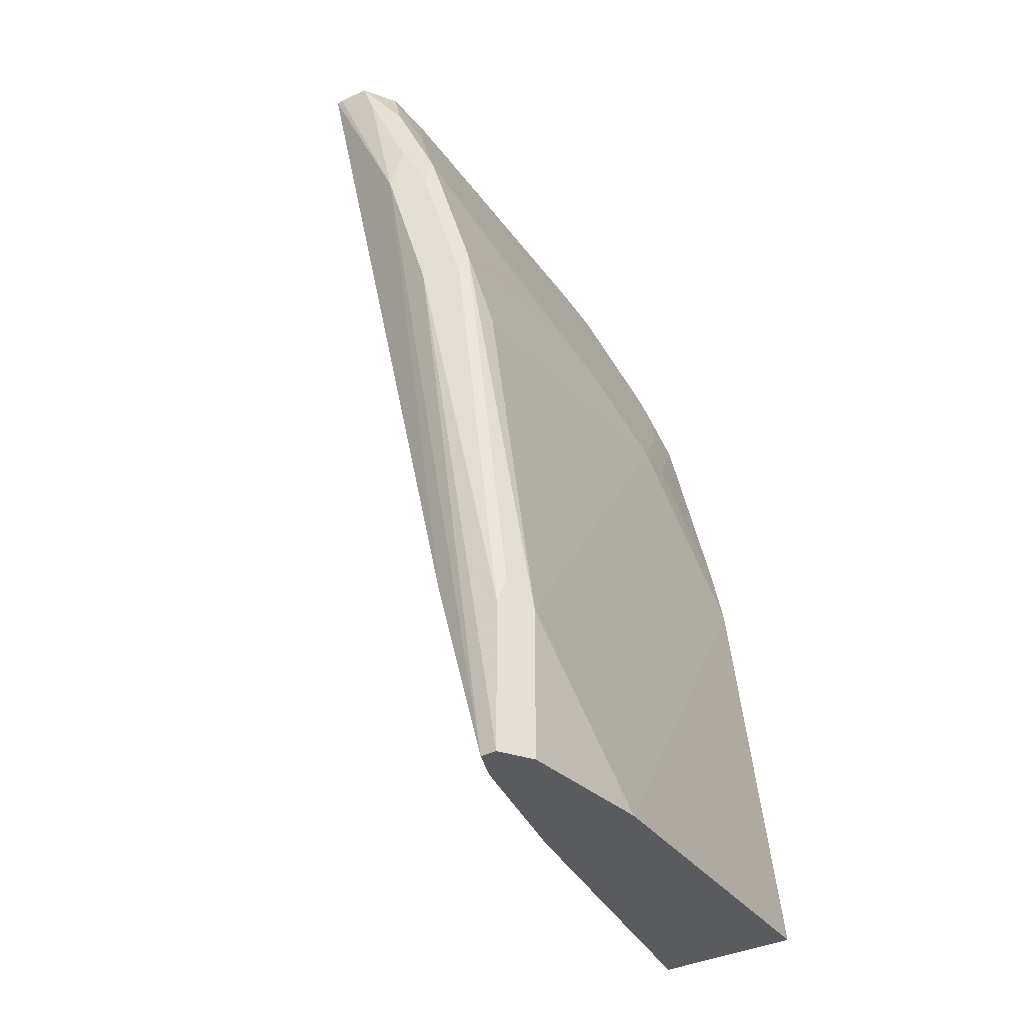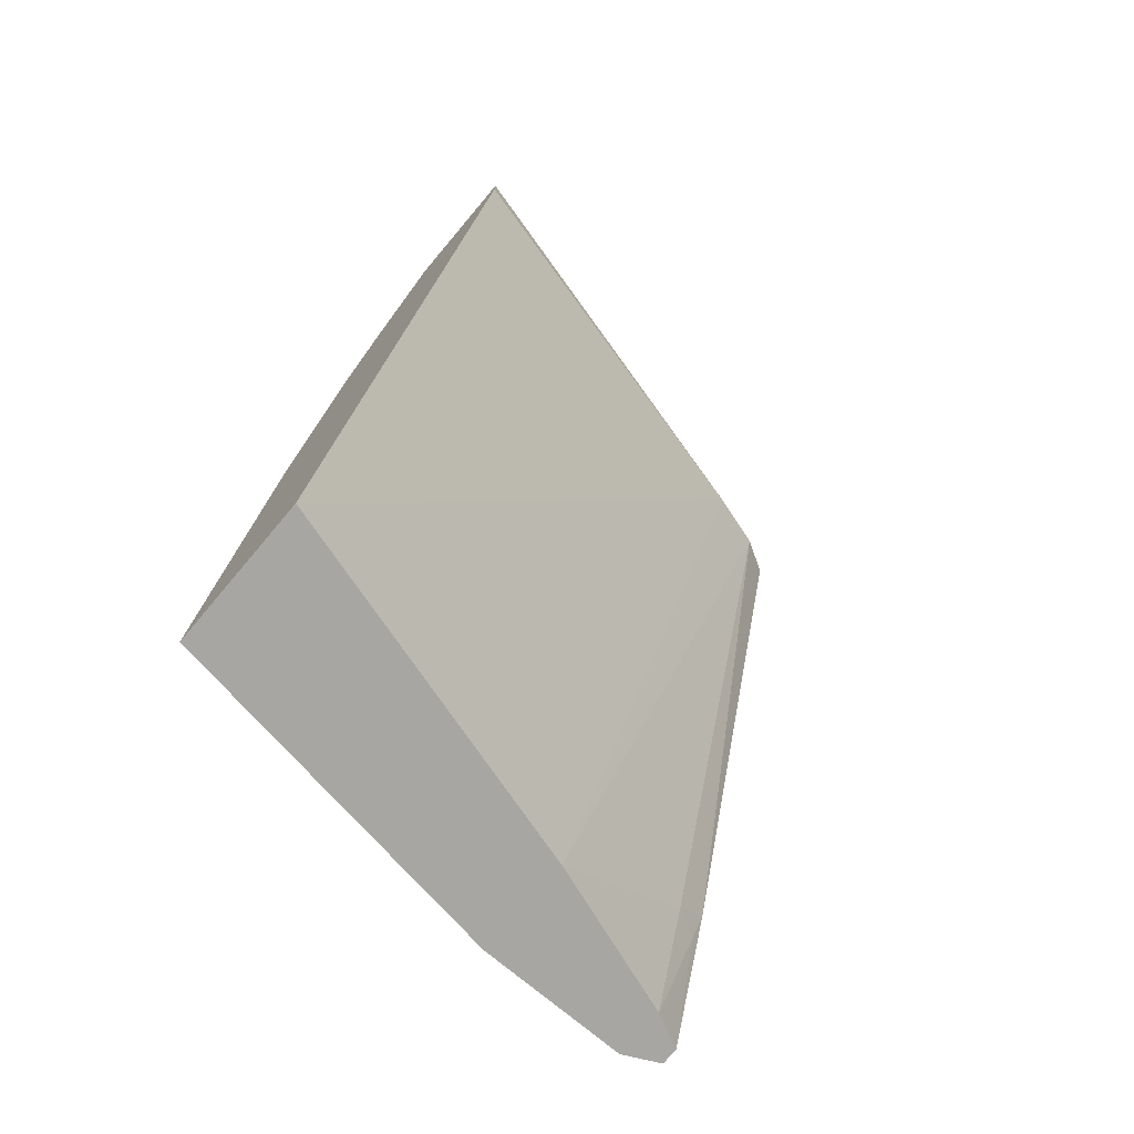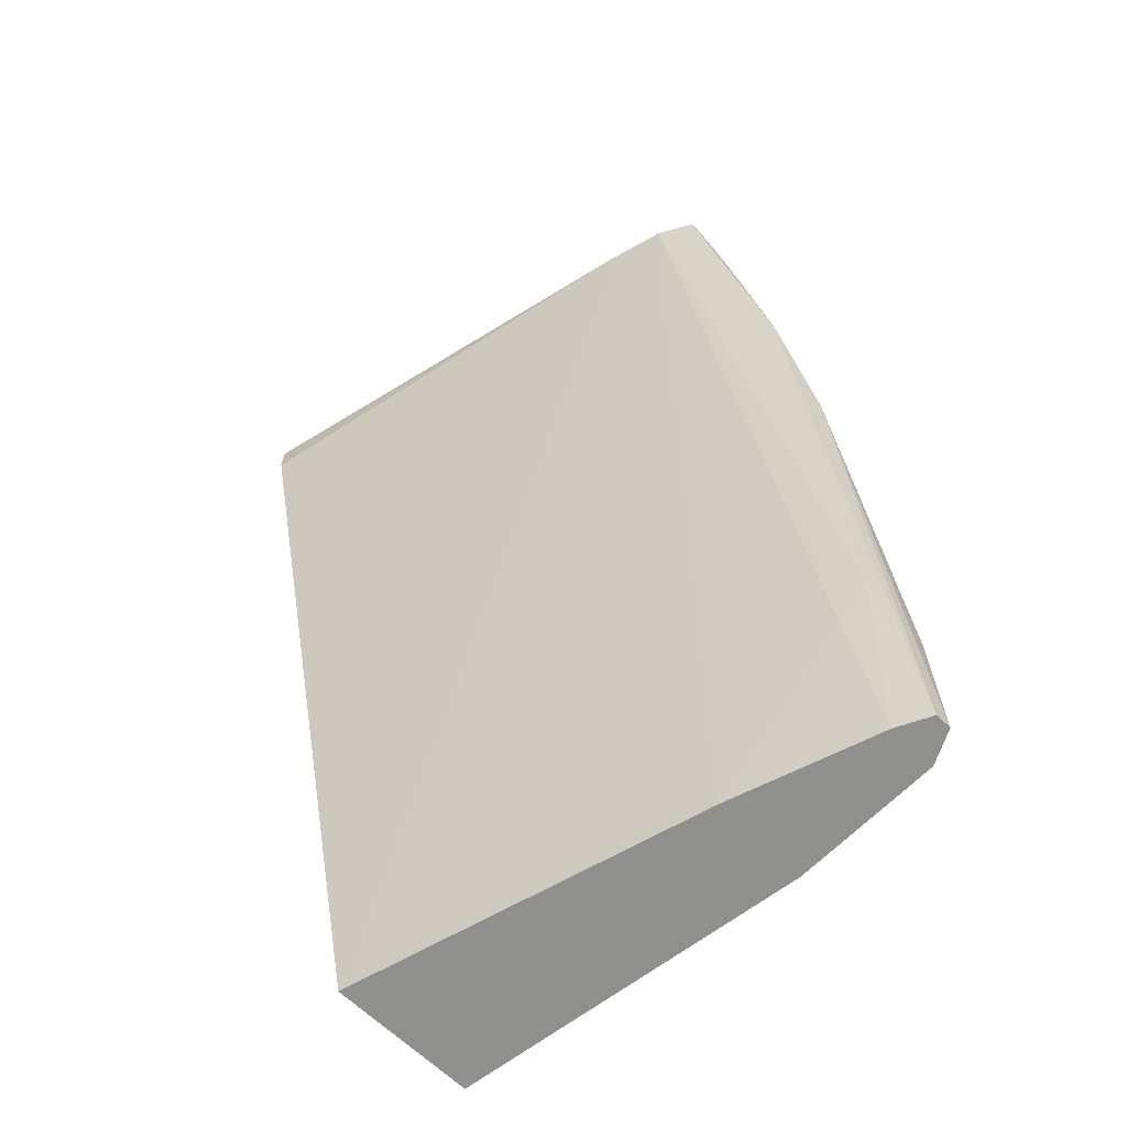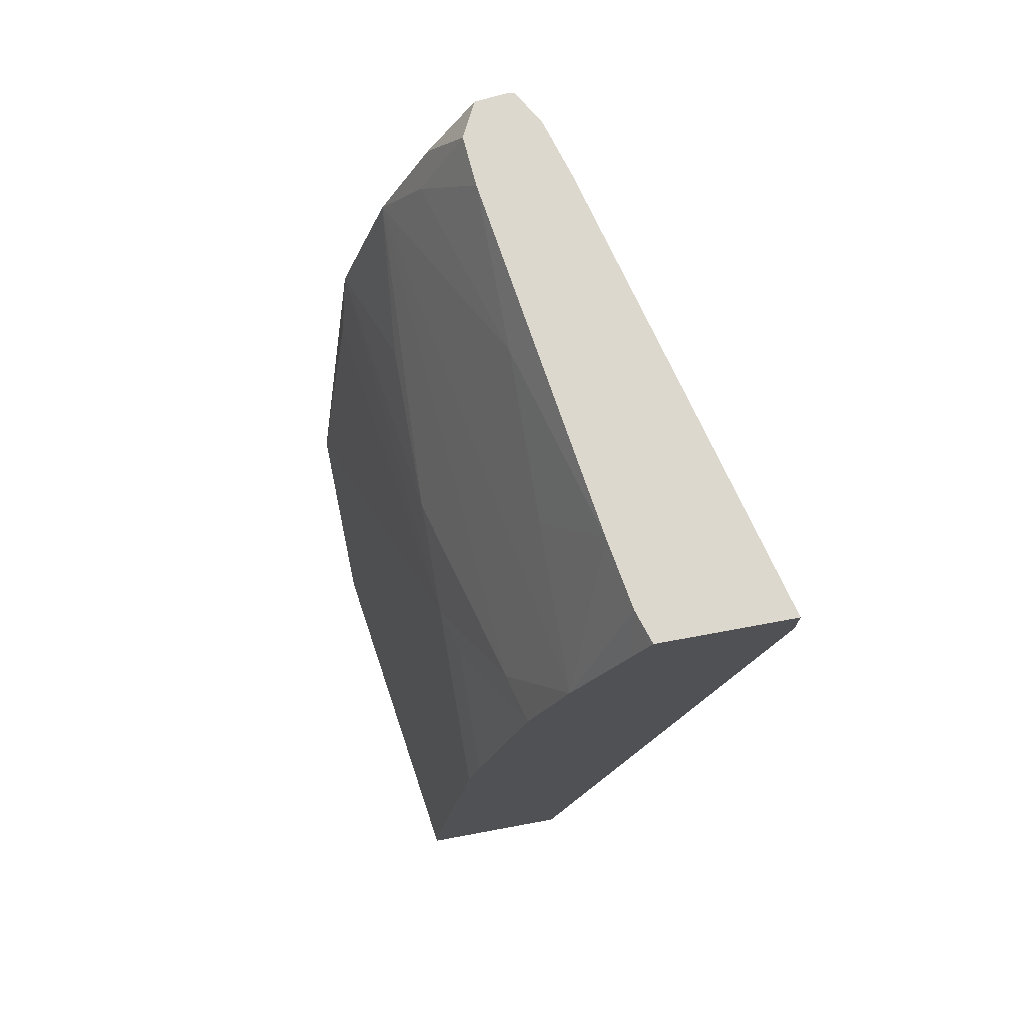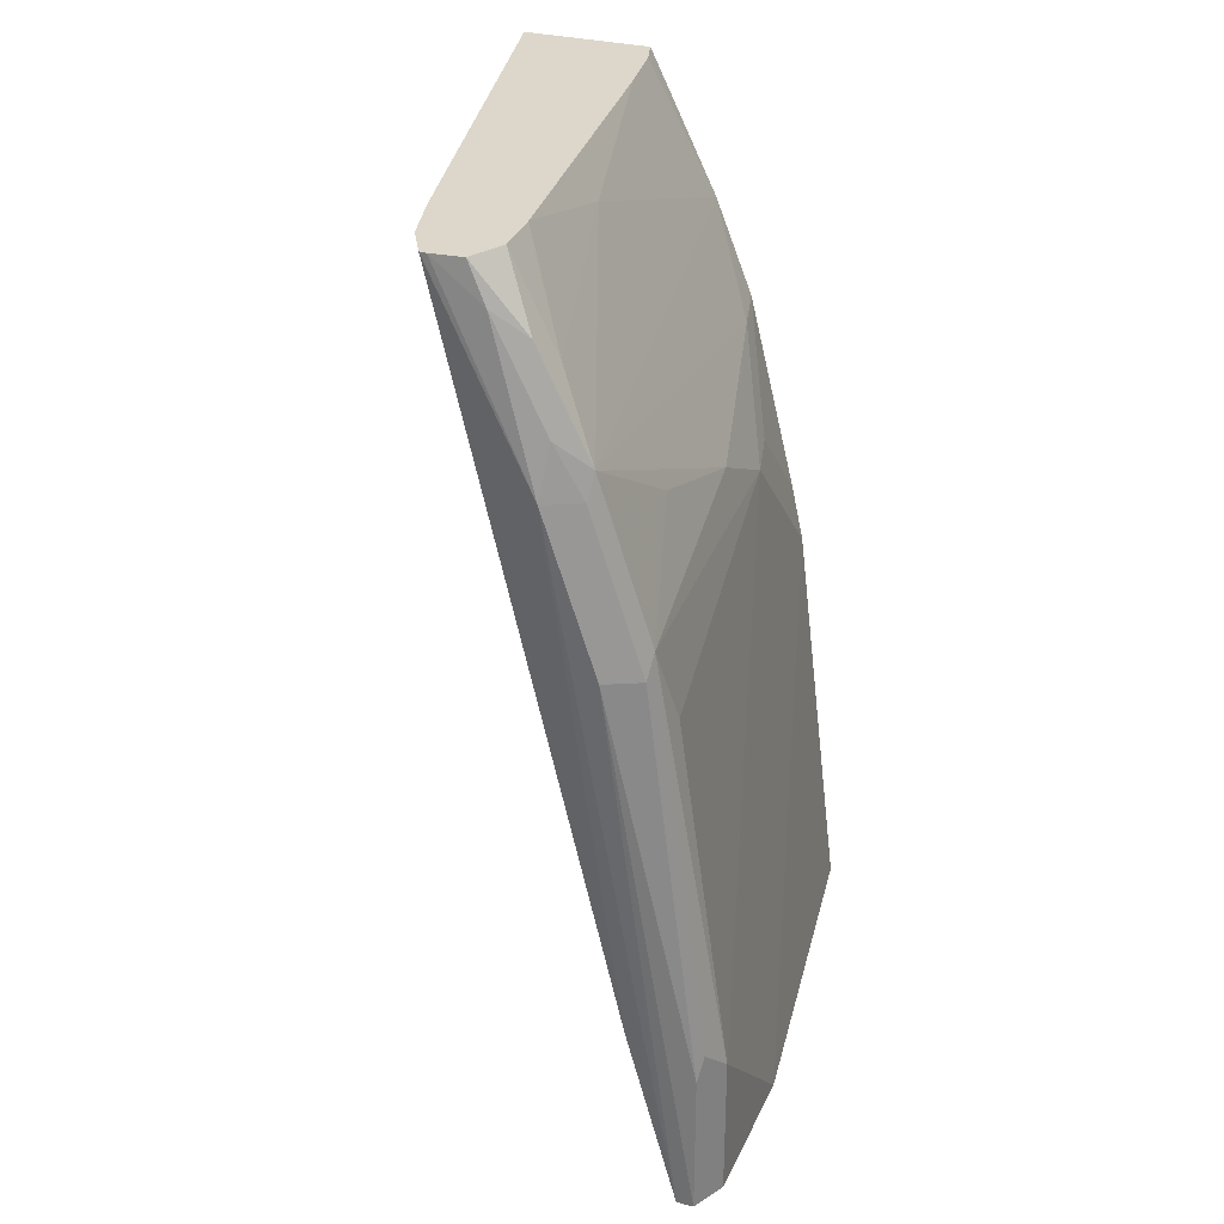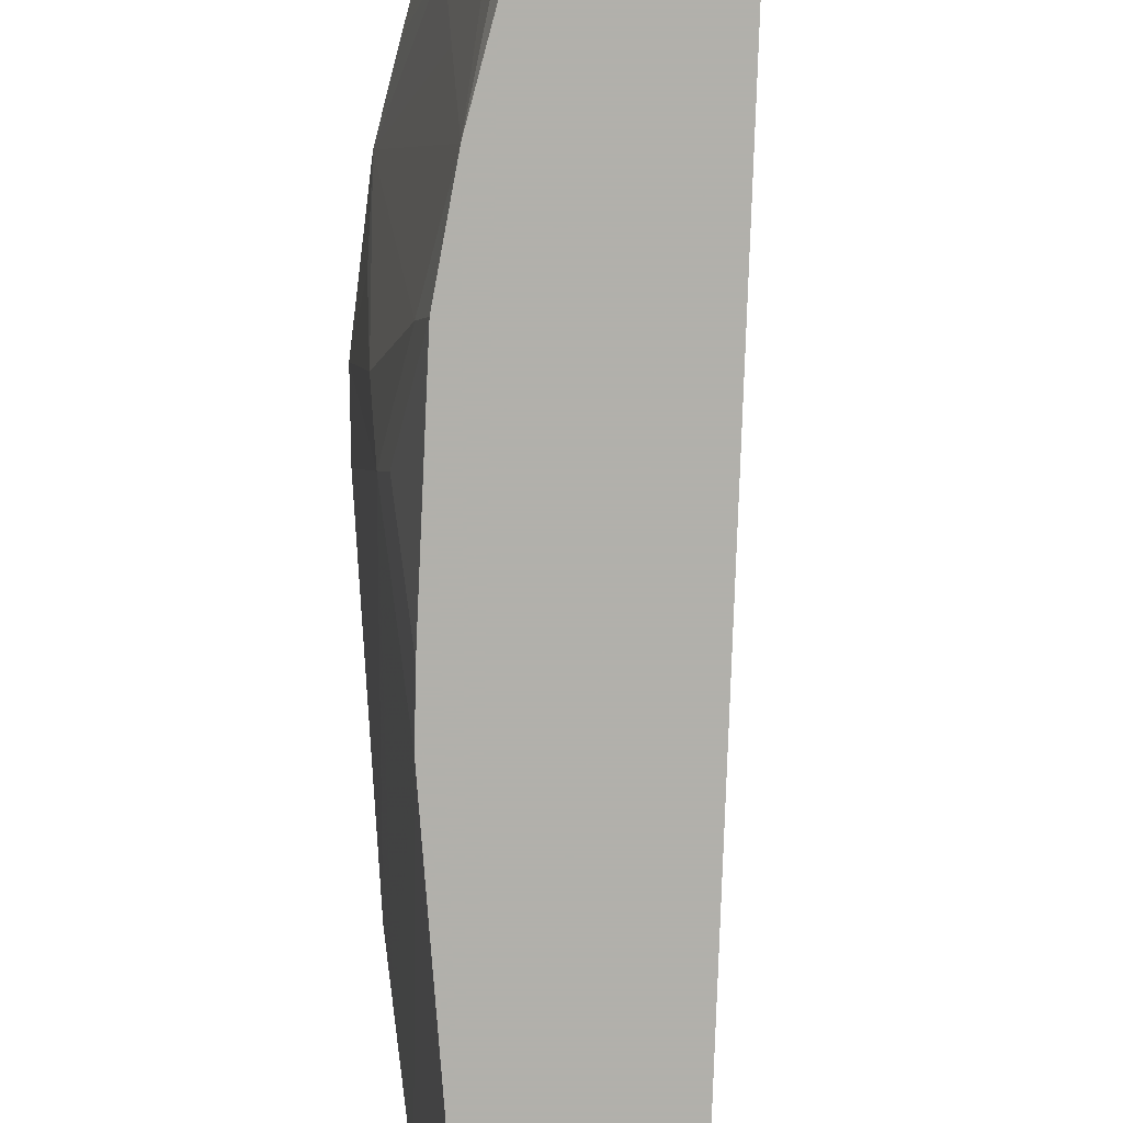
<metadata>
{"format":"obj","ext":"obj","renderer":"f3d","projection":"perspective","resolution":1024,"background":"white","views":[{"elev":-32.8,"azim":-142.5,"up":"+Z"},{"elev":-74.1,"azim":49.8,"up":"+Z"},{"elev":-65.3,"azim":135.8,"up":"+Z"},{"elev":72.4,"azim":-10.5,"up":"+Z"},{"elev":30.5,"azim":-158.4,"up":"+Z"},{"elev":-78.5,"azim":11.3,"up":"+Y"}]}
</metadata>
<code>
v -0.8338 0.2784 0.001271
v -0.834 0.2793 0.001271
v -0.7792 0.2784 0.001271
v -0.8154 0.2784 0.1487
v -0.8525 0.409 0.001271
v -0.8158 0.4092 0.001271
v -0.747 0.4428 0.3288
v -0.7059 0.2784 0.3153
v -0.8525 0.4448 0.03708
v -0.8525 0.4263 0.01855
v -0.8108 0.2784 0.1695
v -0.8108 0.2965 0.1876
v -0.8154 0.3336 0.2038
v -0.8525 0.4633 0.001271
v -0.834 0.4633 0.001271
v -0.8201 0.4633 0.0533
v -0.7533 0.4645 0.3288
v -0.7059 0.2784 0.3288
v -0.8525 0.4633 0.05561
v -0.7924 0.2784 0.2432
v -0.8108 0.3151 0.2062
v -0.7969 0.2965 0.2409
v -0.8154 0.3707 0.2224
v -0.8293 0.4726 0.2131
v -0.834 0.4633 0.1853
v -0.8521 0.4641 0.001271
v -0.8346 0.4646 0.001271
v -0.8247 0.4726 0.05099
v -0.8216 0.4757 0.06798
v -0.7605 0.477 0.3288
v -0.7531 0.2784 0.3288
v -0.8479 0.4726 0.06487
v -0.7784 0.2784 0.278
v -0.8108 0.4726 0.2687
v -0.8154 0.4263 0.2409
v -0.8278 0.4757 0.2038
v -0.8463 0.4757 0.001271
v -0.8401 0.4757 0.001271
v -0.7969 0.4818 0.2594
v -0.7631 0.4772 0.3288
v -0.7537 0.2784 0.3276
v -0.7539 0.2809 0.3288
v -0.8463 0.4757 0.05561
v -0.7782 0.2784 0.2783
v -0.7784 0.3336 0.2965
v -0.8092 0.4757 0.2594
v -0.7784 0.3892 0.315
v -0.7969 0.4633 0.2965
v -0.7907 0.4633 0.3089
v -0.7923 0.4726 0.3058
v -0.7992 0.4772 0.278
v -0.8154 0.4818 0.2038
v -0.7807 0.4772 0.315
v -0.7744 0.4761 0.3288
v -0.7568 0.2902 0.3288
v -0.7597 0.2784 0.3155
v -0.7609 0.3151 0.3288
v -0.7722 0.3892 0.3274
v -0.7794 0.4448 0.3288
v -0.7808 0.4633 0.3288
v -0.777 0.4708 0.3288
v -0.7715 0.3892 0.3288
f 27 38 28
f 28 38 29
f 29 38 39
f 29 39 30
f 30 39 40
f 33 44 45
f 32 43 37
f 33 45 34
f 34 45 47
f 34 47 48
f 34 48 49
f 31 42 41
f 26 32 37
f 22 33 34
f 24 36 43
f 24 46 36
f 24 34 46
f 24 35 34
f 23 35 24
f 23 34 35
f 22 34 23
f 20 22 21
f 20 33 22
f 19 24 32
f 19 25 24
f 19 32 26
f 34 49 50
f 24 43 32
f 34 50 53
f 45 57 47
f 34 51 46
f 17 29 30
f 57 62 58
f 50 54 53
f 50 61 54
f 50 60 61
f 49 60 50
f 49 59 60
f 48 59 49
f 58 62 59
f 47 59 48
f 47 58 59
f 47 57 58
f 44 57 45
f 44 55 57
f 44 56 55
f 41 55 56
f 41 42 55
f 40 53 54
f 39 53 40
f 39 51 53
f 39 46 51
f 38 52 39
f 37 52 38
f 37 43 52
f 36 52 43
f 36 39 52
f 36 46 39
f 34 53 51
f 16 29 17
f 1 15 6
f 15 28 16
f 4 12 13
f 4 11 12
f 4 10 5
f 4 9 10
f 3 7 8
f 3 6 7
f 2 4 5
f 1 4 2
f 1 11 4
f 1 20 11
f 1 33 20
f 1 44 33
f 4 13 9
f 1 56 44
f 1 31 41
f 1 18 31
f 1 8 18
f 1 3 8
f 1 6 3
f 1 27 15
f 1 38 27
f 1 26 37
f 1 14 26
f 1 5 14
f 1 2 5
f 16 28 29
f 1 41 56
f 5 10 9
f 1 37 38
f 5 19 14
f 15 27 28
f 5 9 19
f 14 19 26
f 13 25 19
f 13 23 24
f 13 22 23
f 13 21 22
f 12 21 13
f 12 20 21
f 11 20 12
f 9 13 19
f 7 18 8
f 7 31 18
f 13 24 25
f 7 55 42
f 7 42 31
f 6 17 7
f 6 15 16
f 7 30 40
f 7 40 54
f 7 17 30
f 7 61 60
f 7 57 55
f 7 54 61
f 7 62 57
f 6 16 17
f 7 59 62
f 7 60 59

</code>
